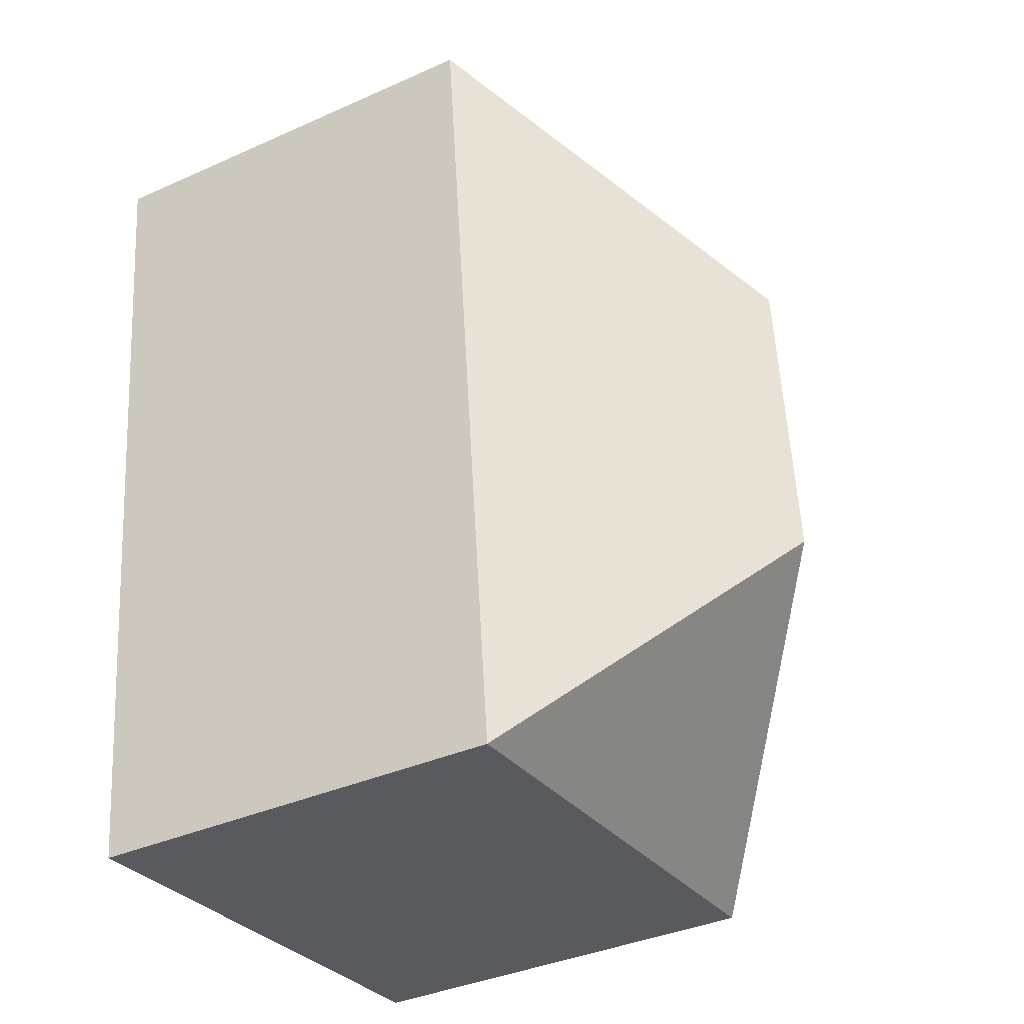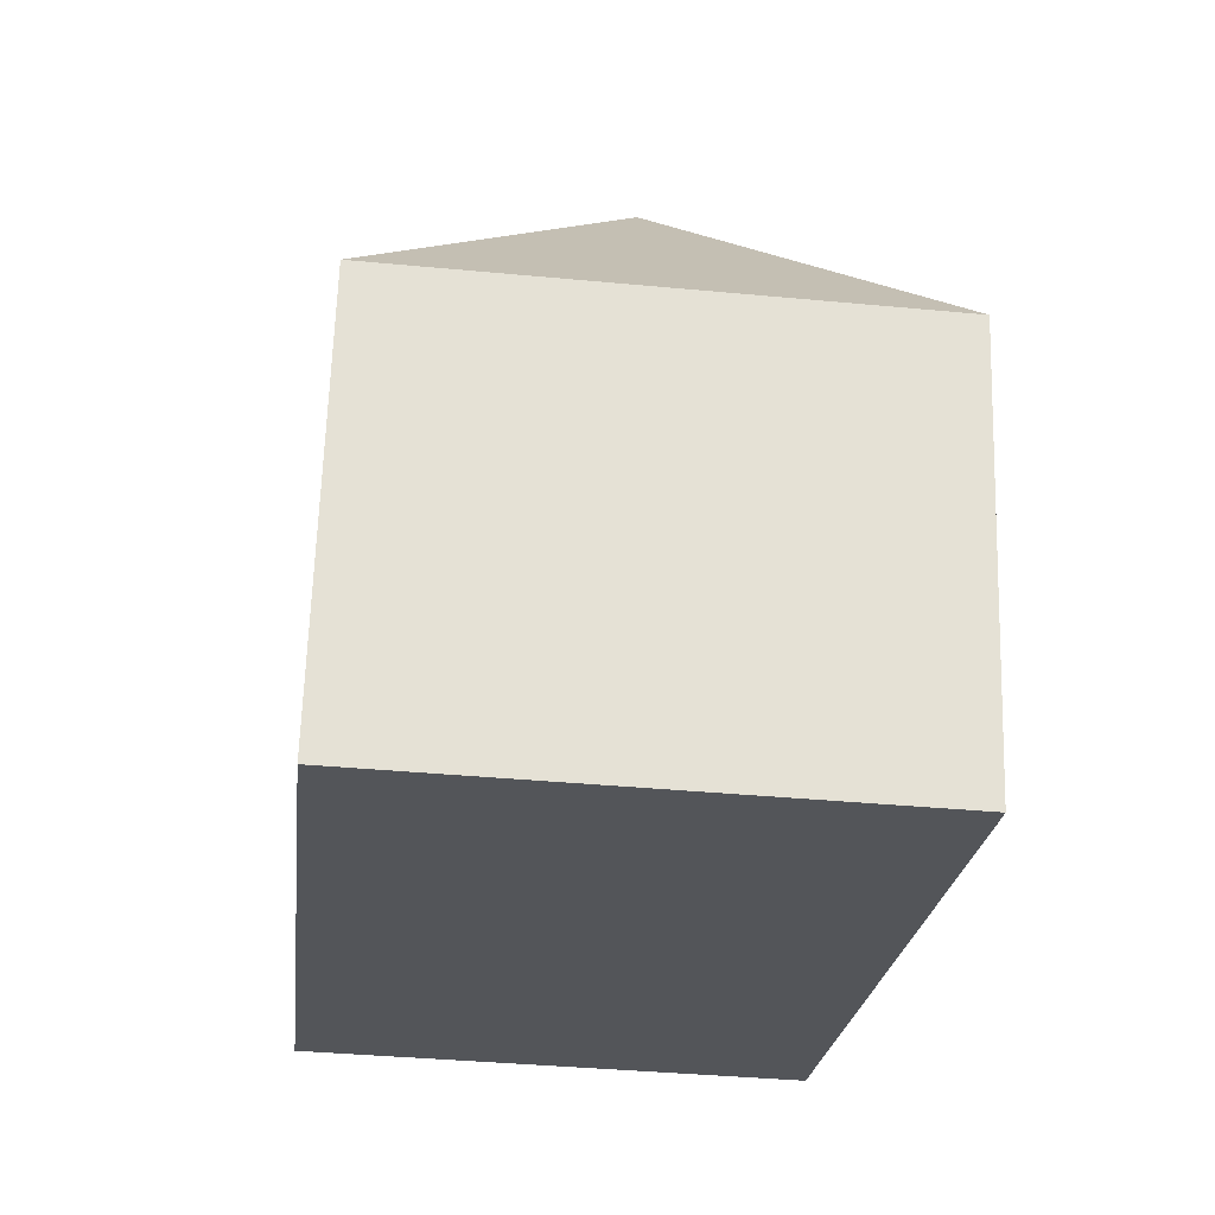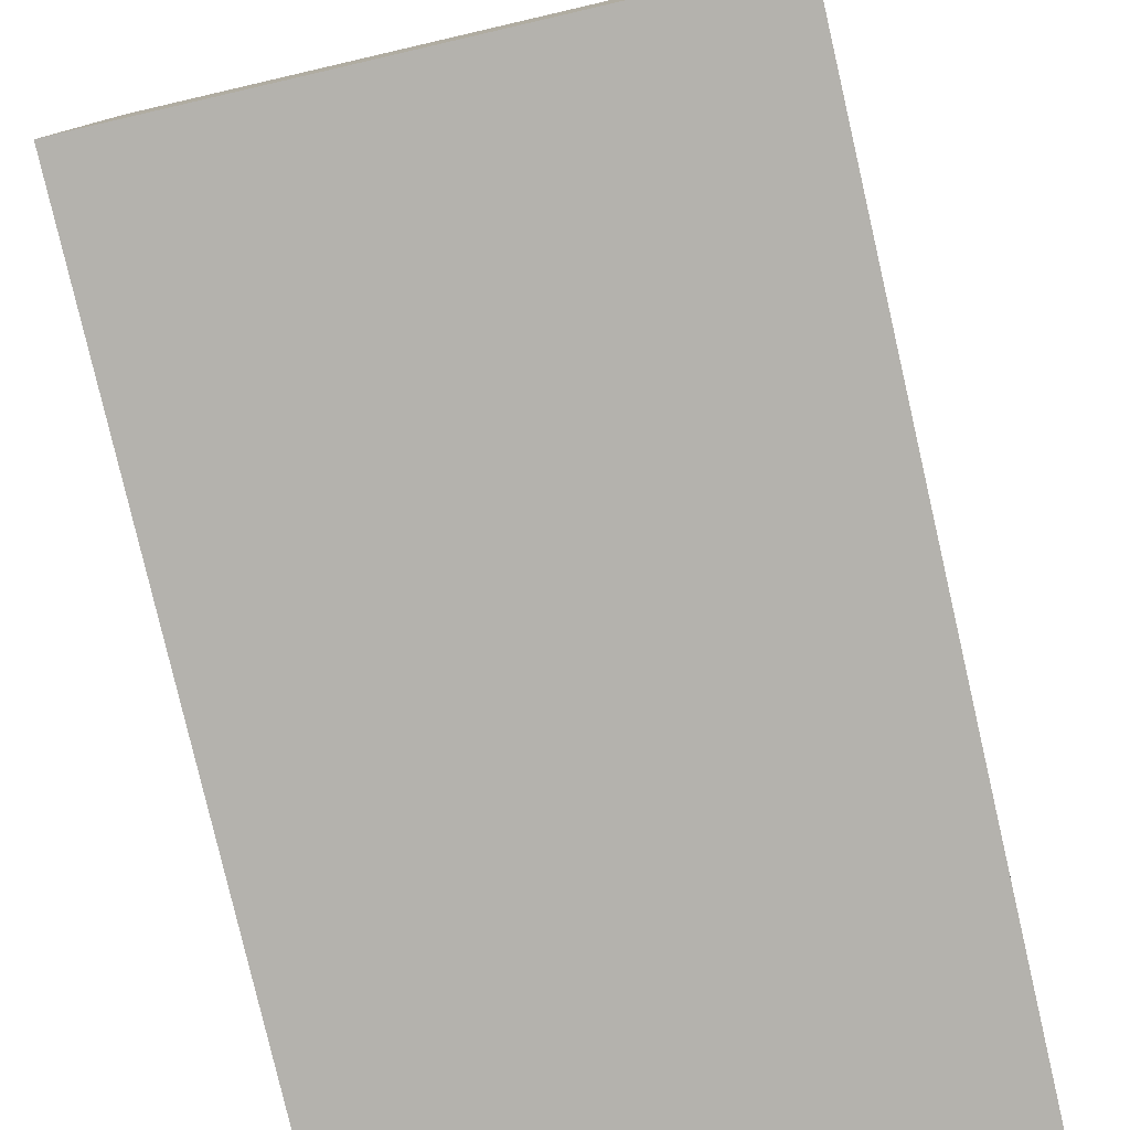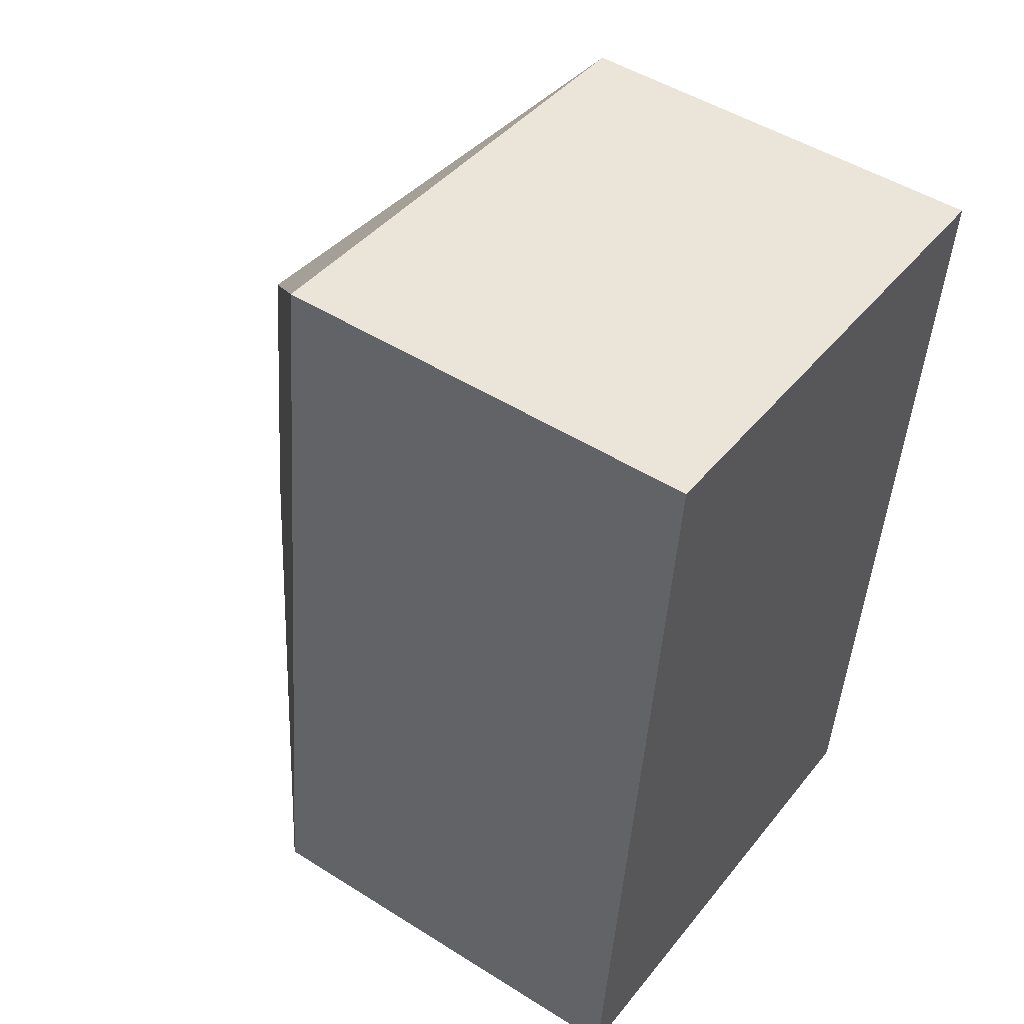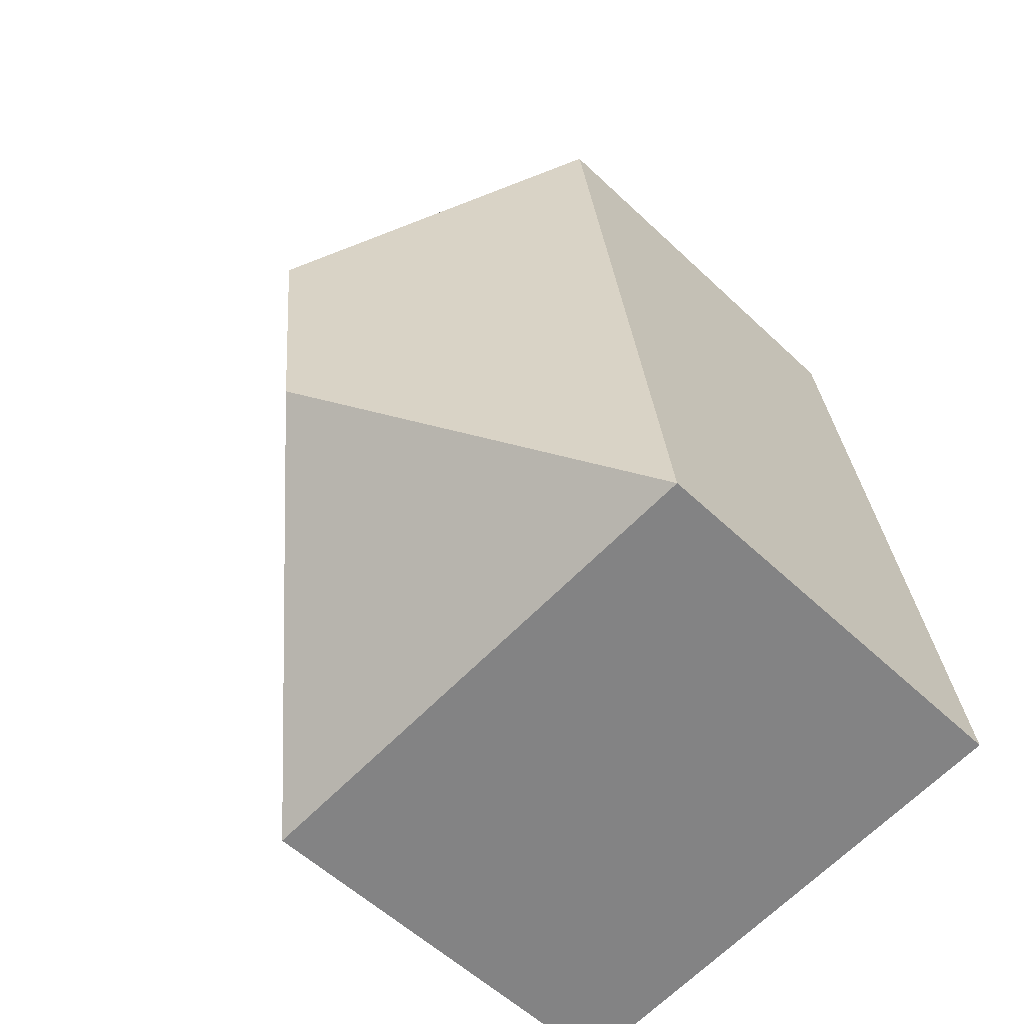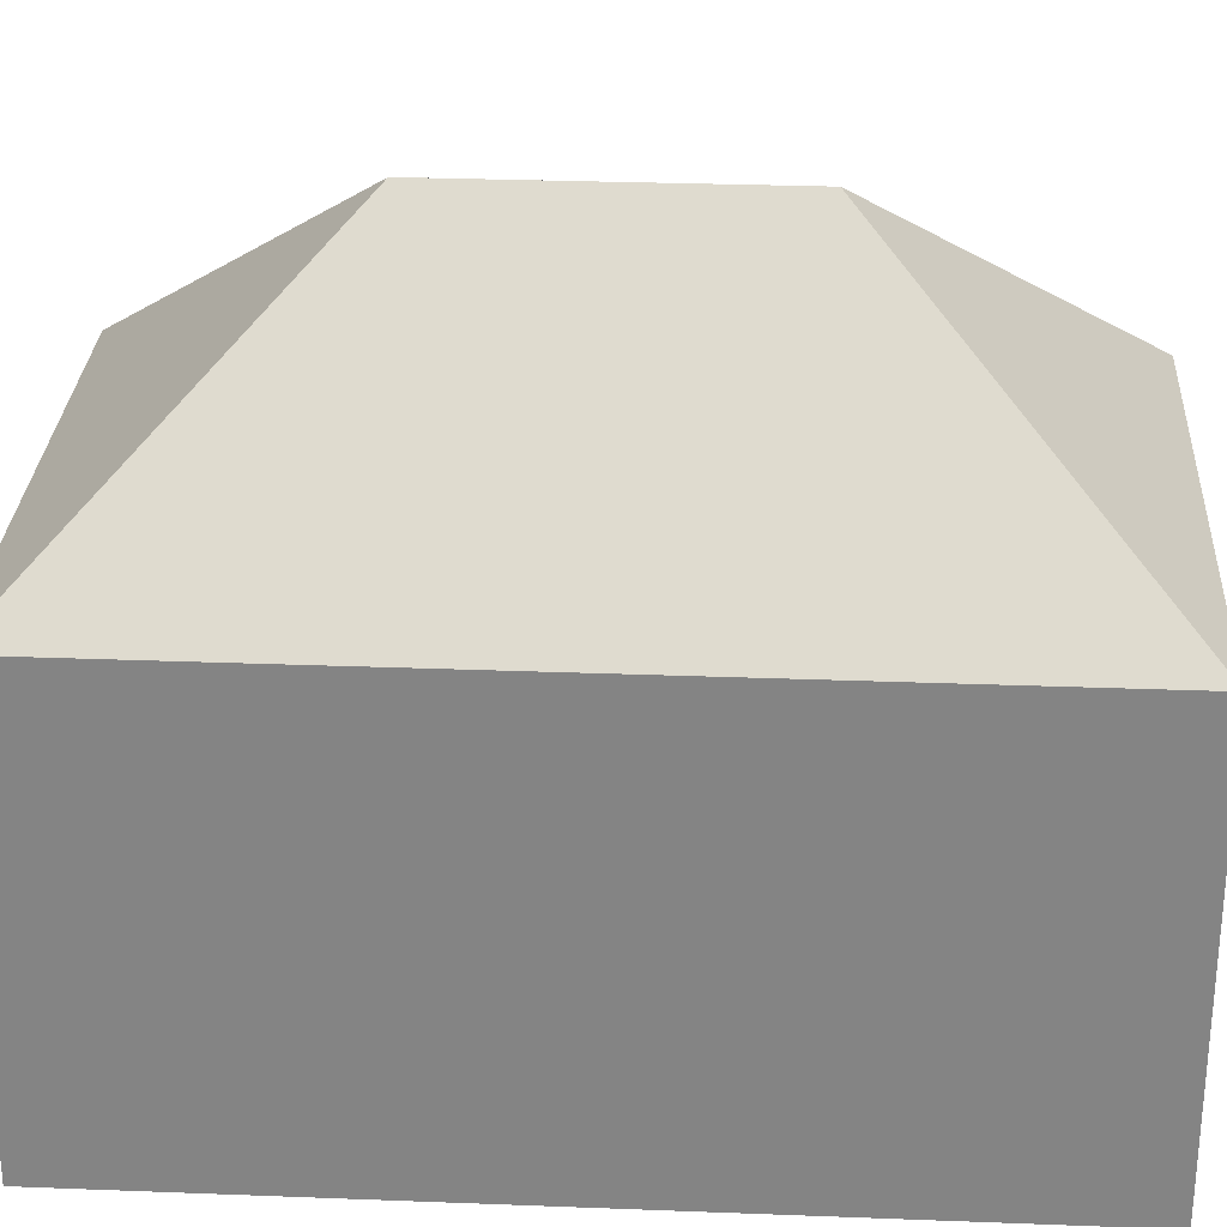
<metadata>
{"format":"obj","ext":"obj","renderer":"f3d","projection":"perspective","resolution":1024,"background":"white","views":[{"elev":-37.4,"azim":119.8,"up":"+Z"},{"elev":65.8,"azim":1.8,"up":"+Z"},{"elev":-79.6,"azim":19.4,"up":"+Y"},{"elev":48.9,"azim":-55.0,"up":"+Z"},{"elev":-56.3,"azim":-134.7,"up":"+Z"},{"elev":28.2,"azim":99.7,"up":"+Y"}]}
</metadata>
<code>
v  8.649e-05 4.047 -0.000128
v  2.745 6.252 2.195
v  4.94 4.047 -0.5503
v  3.065 6.252 5.068
v  5.81 4.047 7.263
v  0.8703 4.047 7.813
v  4.94 3.369e-17 -0.5502
v  0.8702 -4.784e-16 7.813
v  0 0 0
v  5.81 -4.447e-16 7.263
g defaultobject
f 1 2 3
f 3 4 5
f 4 3 2
f 5 4 6
f 6 2 1
f 2 6 4
f 7 8 9
f 8 7 10
f 7 1 3
f 1 7 9
f 7 5 10
f 5 7 3
f 10 6 8
f 6 10 5
f 9 6 1
f 6 9 8

</code>
